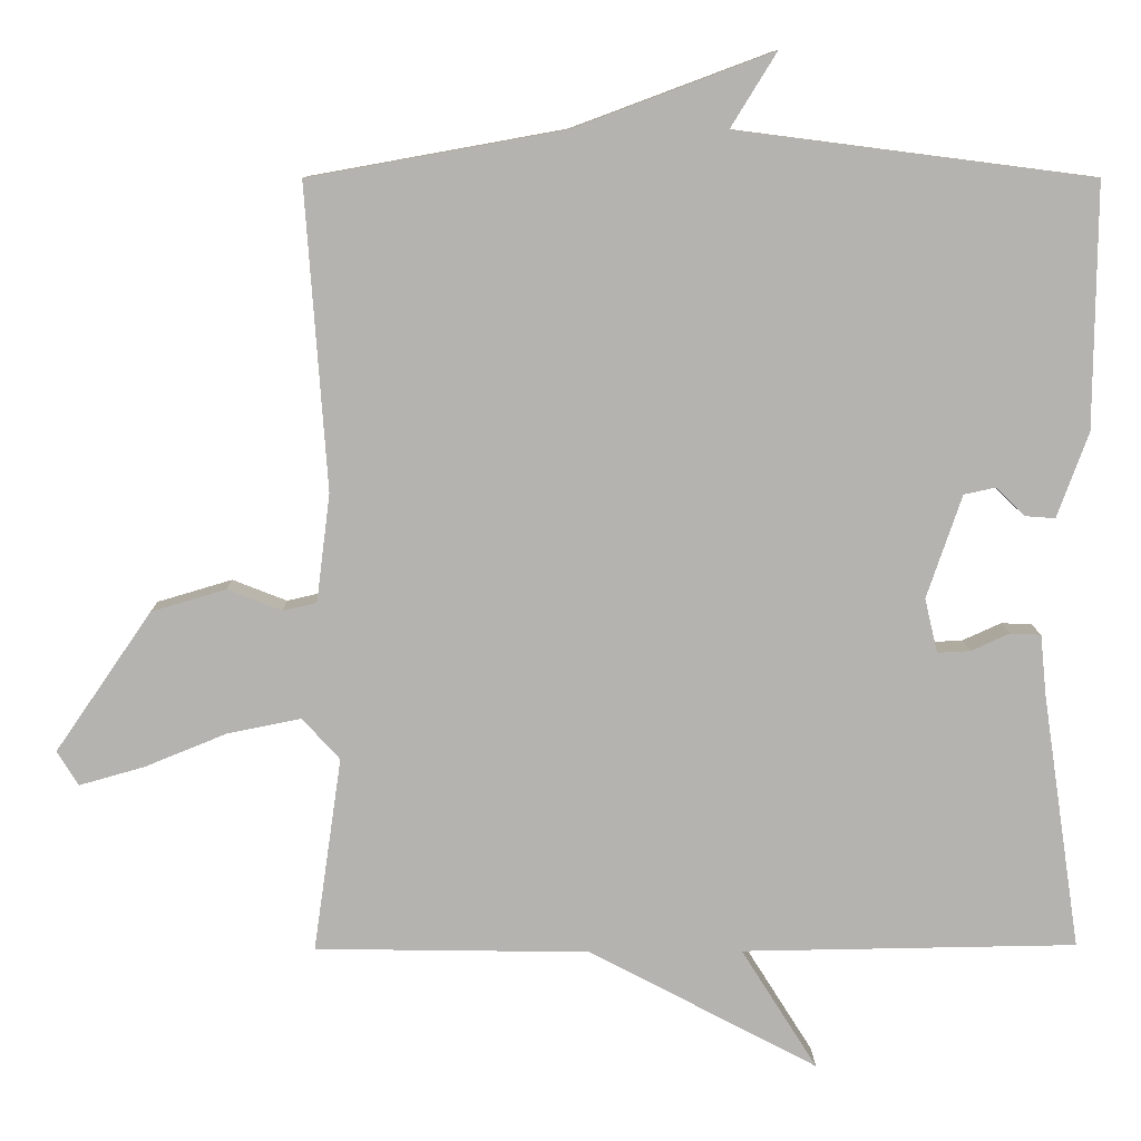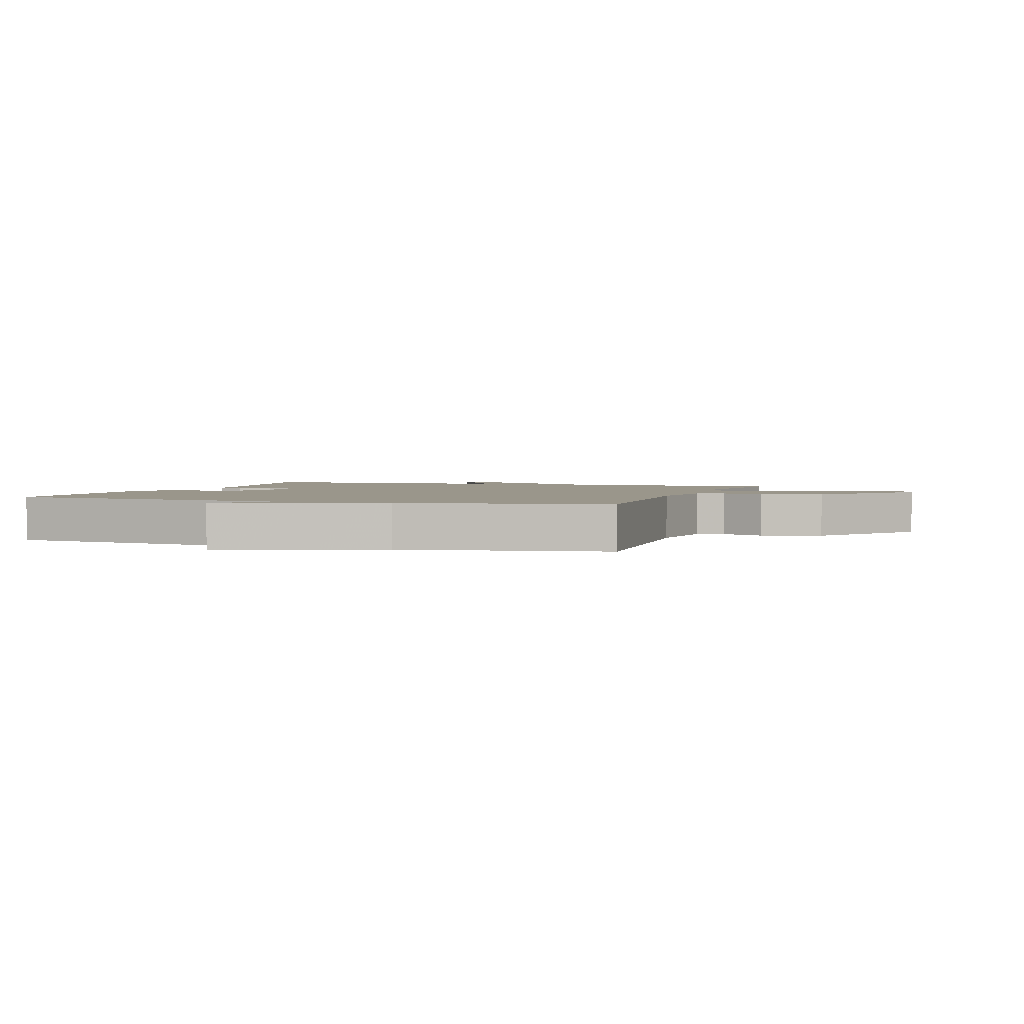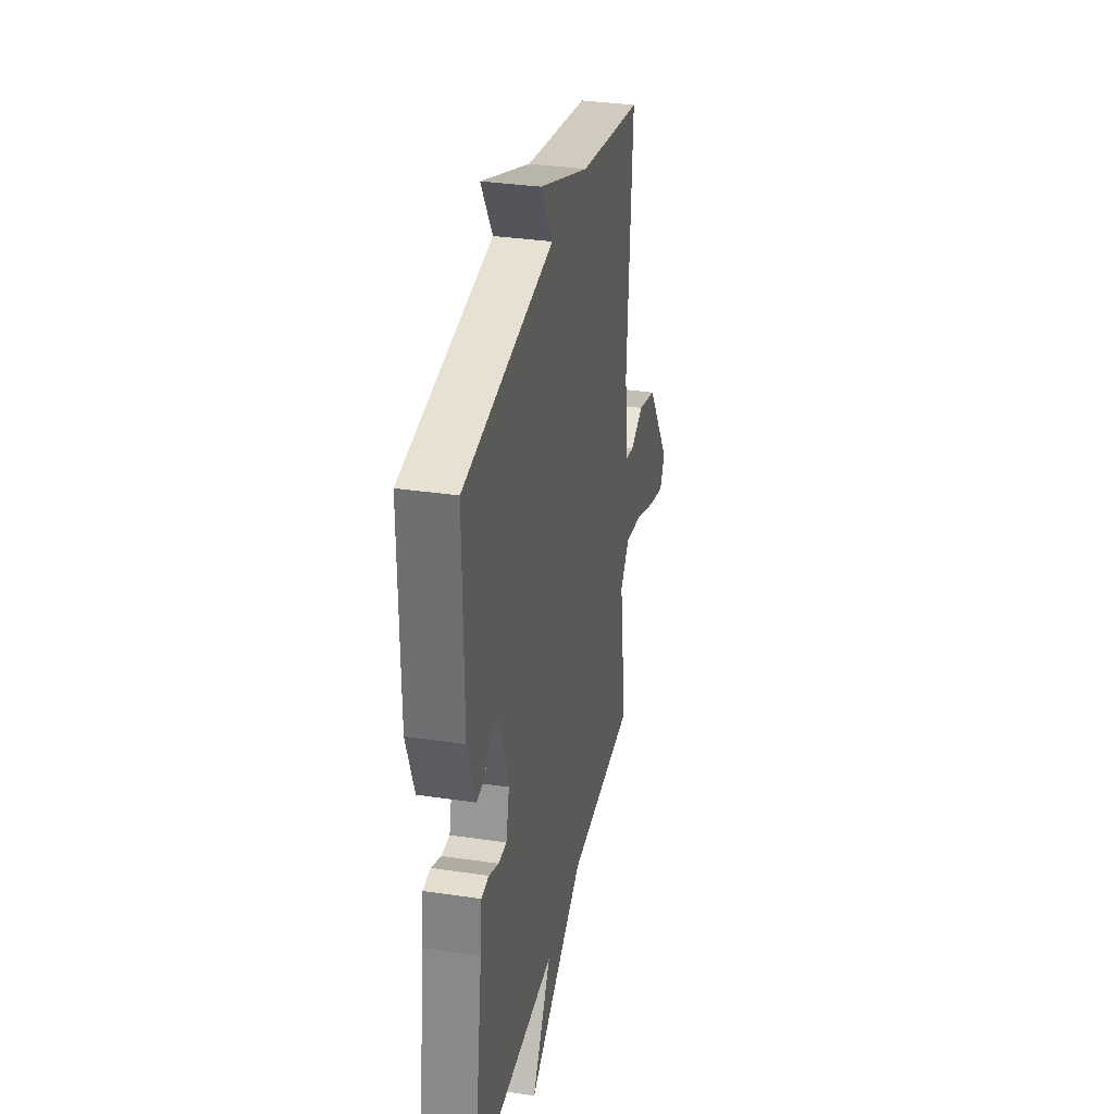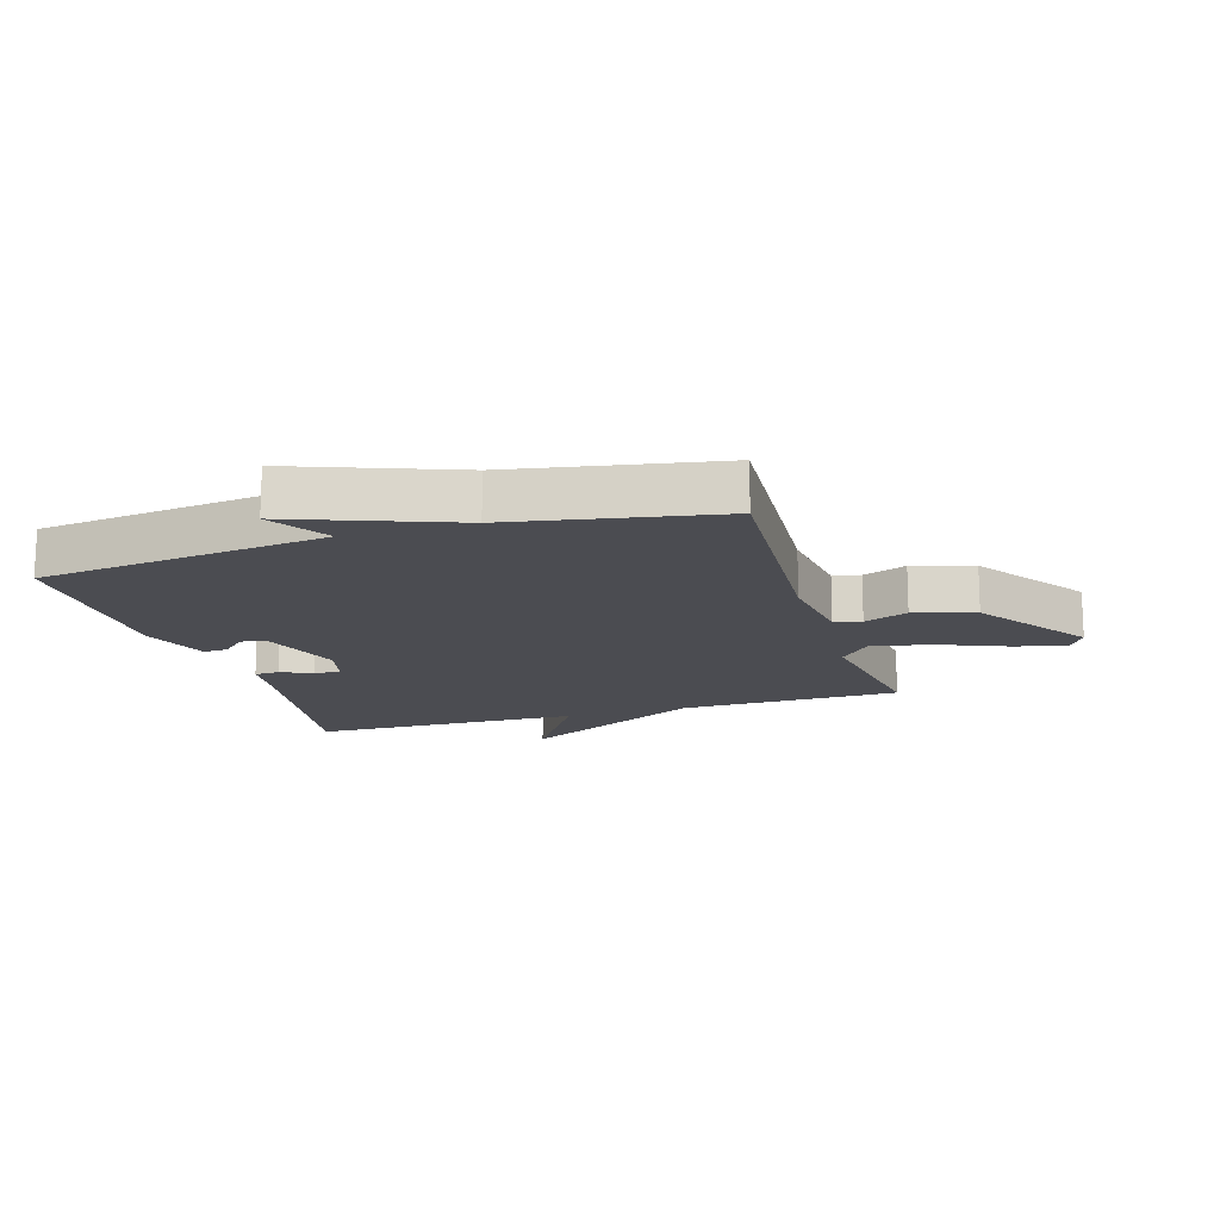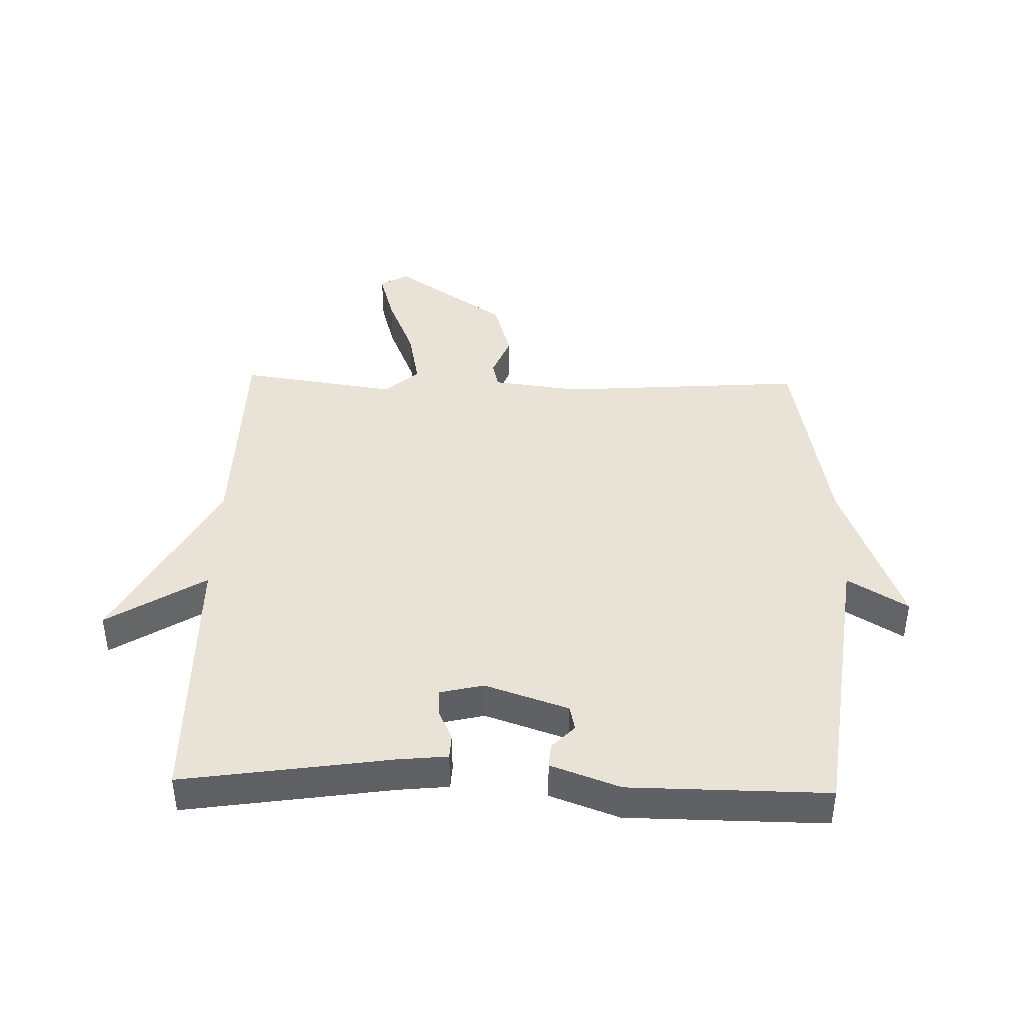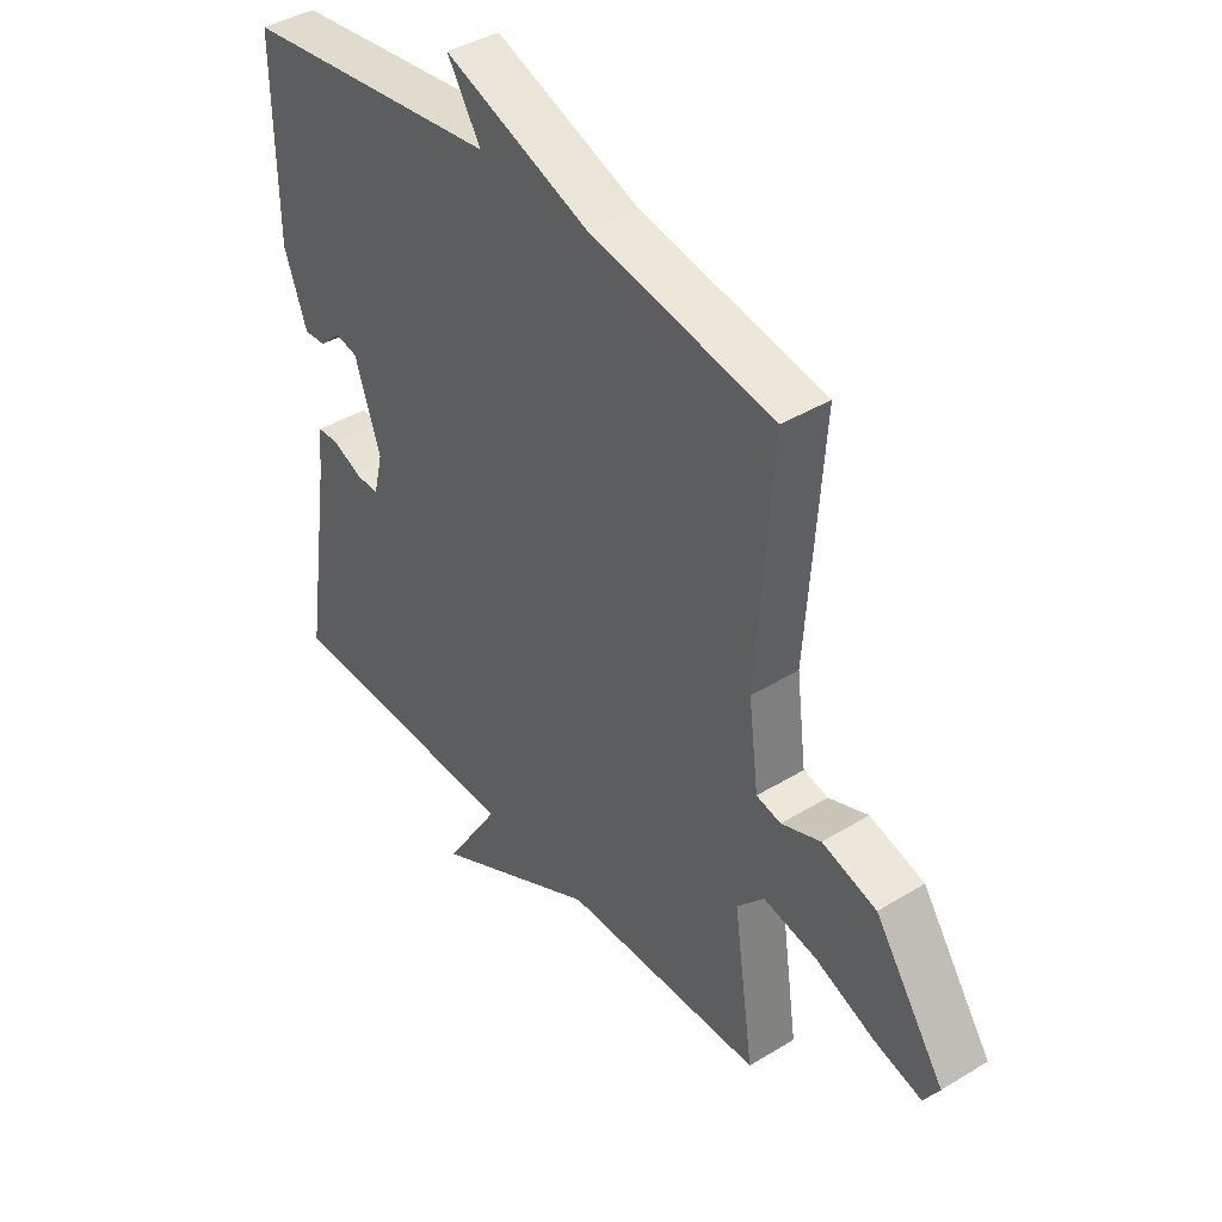
<metadata>
{"format":"obj","ext":"obj","renderer":"f3d","projection":"perspective","resolution":1024,"background":"white","views":[{"elev":9.9,"azim":179.0,"up":"+Z"},{"elev":2.3,"azim":18.8,"up":"+Y"},{"elev":33.1,"azim":-78.4,"up":"+Z"},{"elev":-15.4,"azim":16.9,"up":"+Y"},{"elev":41.4,"azim":-88.5,"up":"+Y"},{"elev":40.9,"azim":53.3,"up":"+Z"}]}
</metadata>
<code>
v 0.5 0.07 0.5
v 0.472 0.07 0.103
v 0.49 0.07 -0.039
v 0.534 0.07 -0.049
v 0.605 0.07 -0.021
v 0.703 0.07 -0.05
v 0.829 0.07 -0.233
v 0.801 0.07 -0.278
v 0.716 0.07 -0.254
v 0.608 0.07 -0.21
v 0.512 0.07 -0.191
v 0.463 0.07 -0.245
v 0.5 0.07 -0.5
v 0.14 0.07 -0.506
v -0.16 0.07 -0.665
v -0.06 0.07 -0.506
v -0.5 0.07 -0.5
v -0.45 0.07 -0.164
v -0.442 0.07 -0.084
v -0.402 0.07 -0.082
v -0.351 0.07 -0.105
v -0.308 0.07 -0.107
v -0.291 0.07 -0.036
v -0.337 0.07 0.099
v -0.378 0.07 0.108
v -0.417 0.07 0.071
v -0.456 0.07 0.068
v -0.497 0.07 0.18
v -0.5 0.07 0.5
v -0.033 0.07 0.56
v -0.093 0.07 0.657
v 0.167 0.07 0.56
v 0.5 0 0.5
v 0.472 0 0.103
v 0.49 0 -0.039
v 0.534 0 -0.049
v 0.605 0 -0.021
v 0.703 0 -0.05
v 0.829 0 -0.233
v 0.801 0 -0.278
v 0.716 0 -0.254
v 0.608 0 -0.21
v 0.512 0 -0.191
v 0.463 0 -0.245
v 0.5 0 -0.5
v 0.14 0 -0.506
v -0.16 0 -0.665
v -0.06 0 -0.506
v -0.5 0 -0.5
v -0.45 0 -0.164
v -0.442 0 -0.084
v -0.402 0 -0.082
v -0.351 0 -0.105
v -0.308 0 -0.107
v -0.291 0 -0.036
v -0.337 0 0.099
v -0.378 0 0.108
v -0.417 0 0.071
v -0.456 0 0.068
v -0.497 0 0.18
v -0.5 0 0.5
v -0.033 0 0.56
v -0.093 0 0.657
v 0.167 0 0.56
f 30 31 32
f 30 32 1 2
f 28 29 30
f 27 28 30
f 26 27 30
f 25 26 30
f 30 2 3
f 25 30 3
f 24 25 3
f 23 24 3 4
f 22 23 4
f 18 19 20 21
f 18 21 22
f 17 18 22
f 16 17 22
f 14 15 16
f 14 16 22
f 13 14 22
f 12 13 22
f 11 12 22 4
f 8 9 10
f 7 8 10
f 6 7 10
f 5 6 10
f 4 5 10
f 4 10 11
f 64 63 62
f 34 33 64 62
f 62 61 60
f 62 60 59
f 62 59 58
f 62 58 57
f 35 34 62
f 35 62 57
f 35 57 56
f 36 35 56 55
f 36 55 54
f 53 52 51 50
f 54 53 50
f 54 50 49
f 54 49 48
f 48 47 46
f 54 48 46
f 54 46 45
f 54 45 44
f 36 54 44 43
f 42 41 40
f 42 40 39
f 42 39 38
f 42 38 37
f 42 37 36
f 43 42 36
f 1 33 34 2
f 2 34 35 3
f 3 35 36 4
f 4 36 37 5
f 5 37 38 6
f 6 38 39 7
f 7 39 40 8
f 8 40 41 9
f 9 41 42 10
f 10 42 43 11
f 11 43 44 12
f 12 44 45 13
f 13 45 46 14
f 14 46 47 15
f 15 47 48 16
f 16 48 49 17
f 17 49 50 18
f 18 50 51 19
f 19 51 52 20
f 20 52 53 21
f 21 53 54 22
f 22 54 55 23
f 23 55 56 24
f 24 56 57 25
f 25 57 58 26
f 26 58 59 27
f 27 59 60 28
f 28 60 61 29
f 29 61 62 30
f 30 62 63 31
f 31 63 64 32
f 32 64 33 1

</code>
